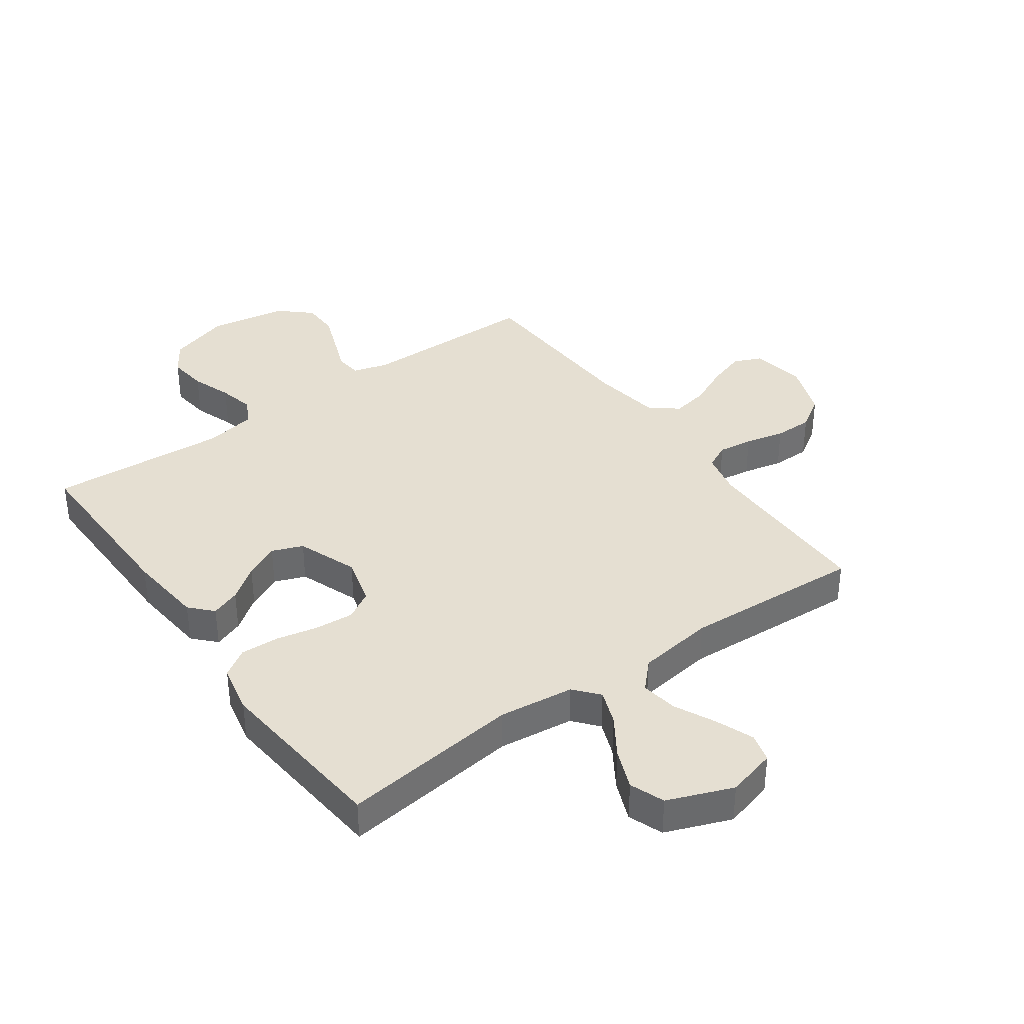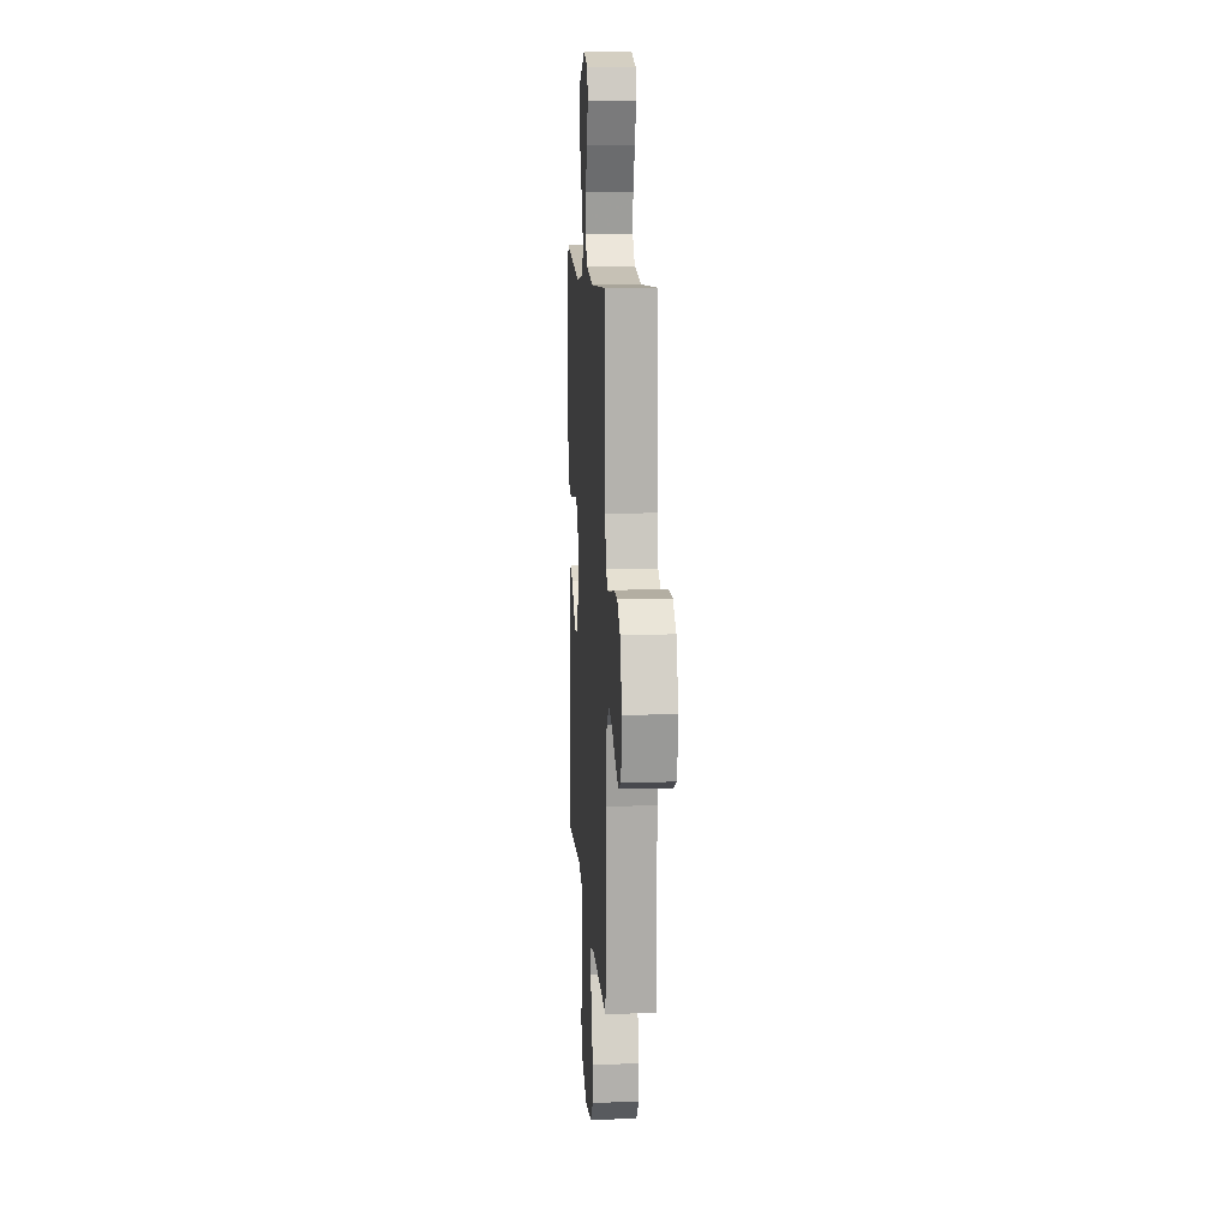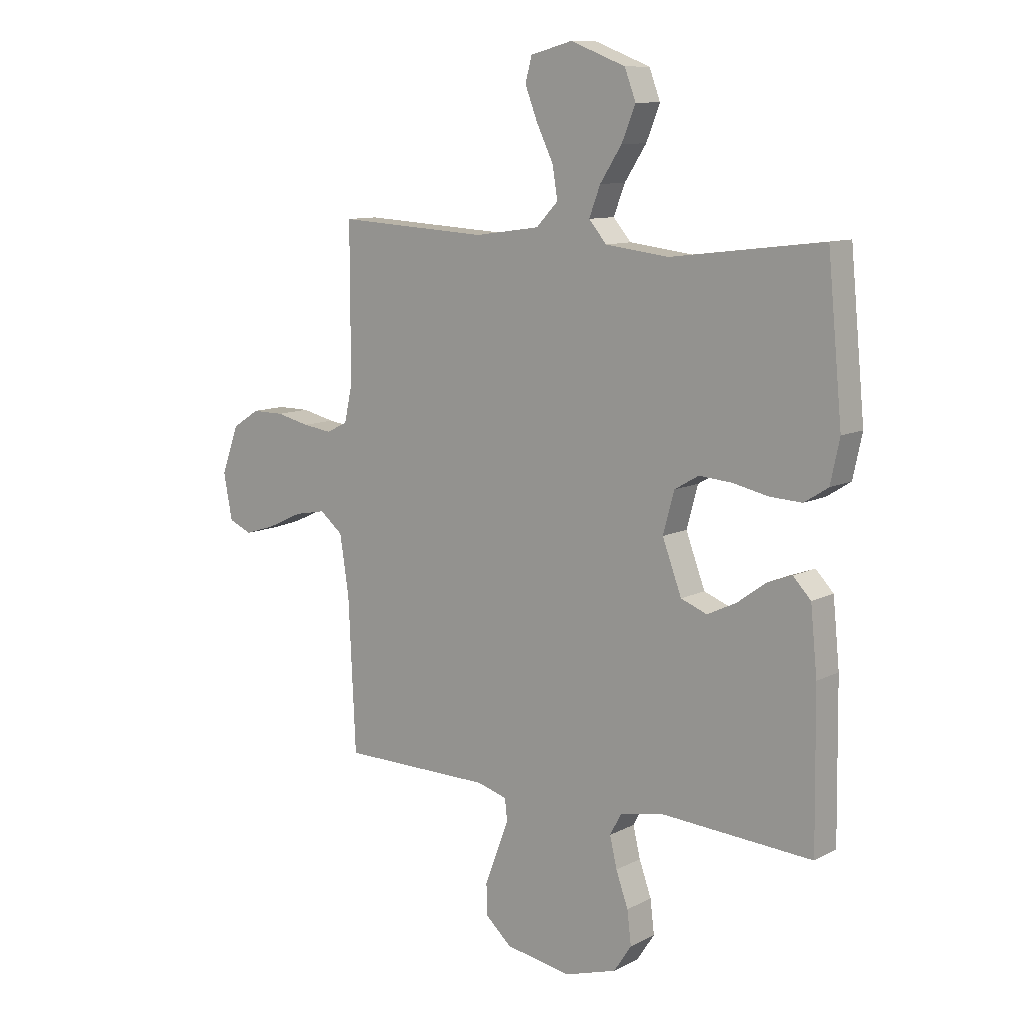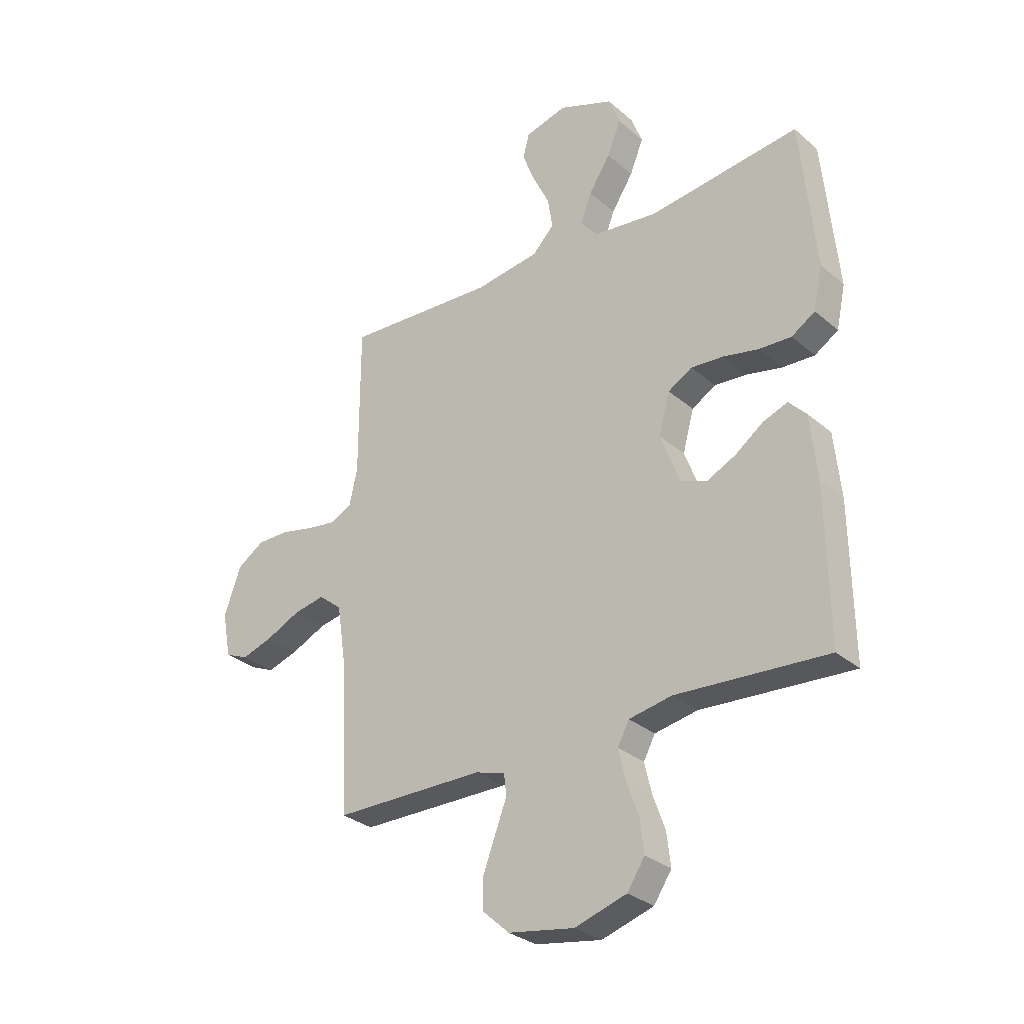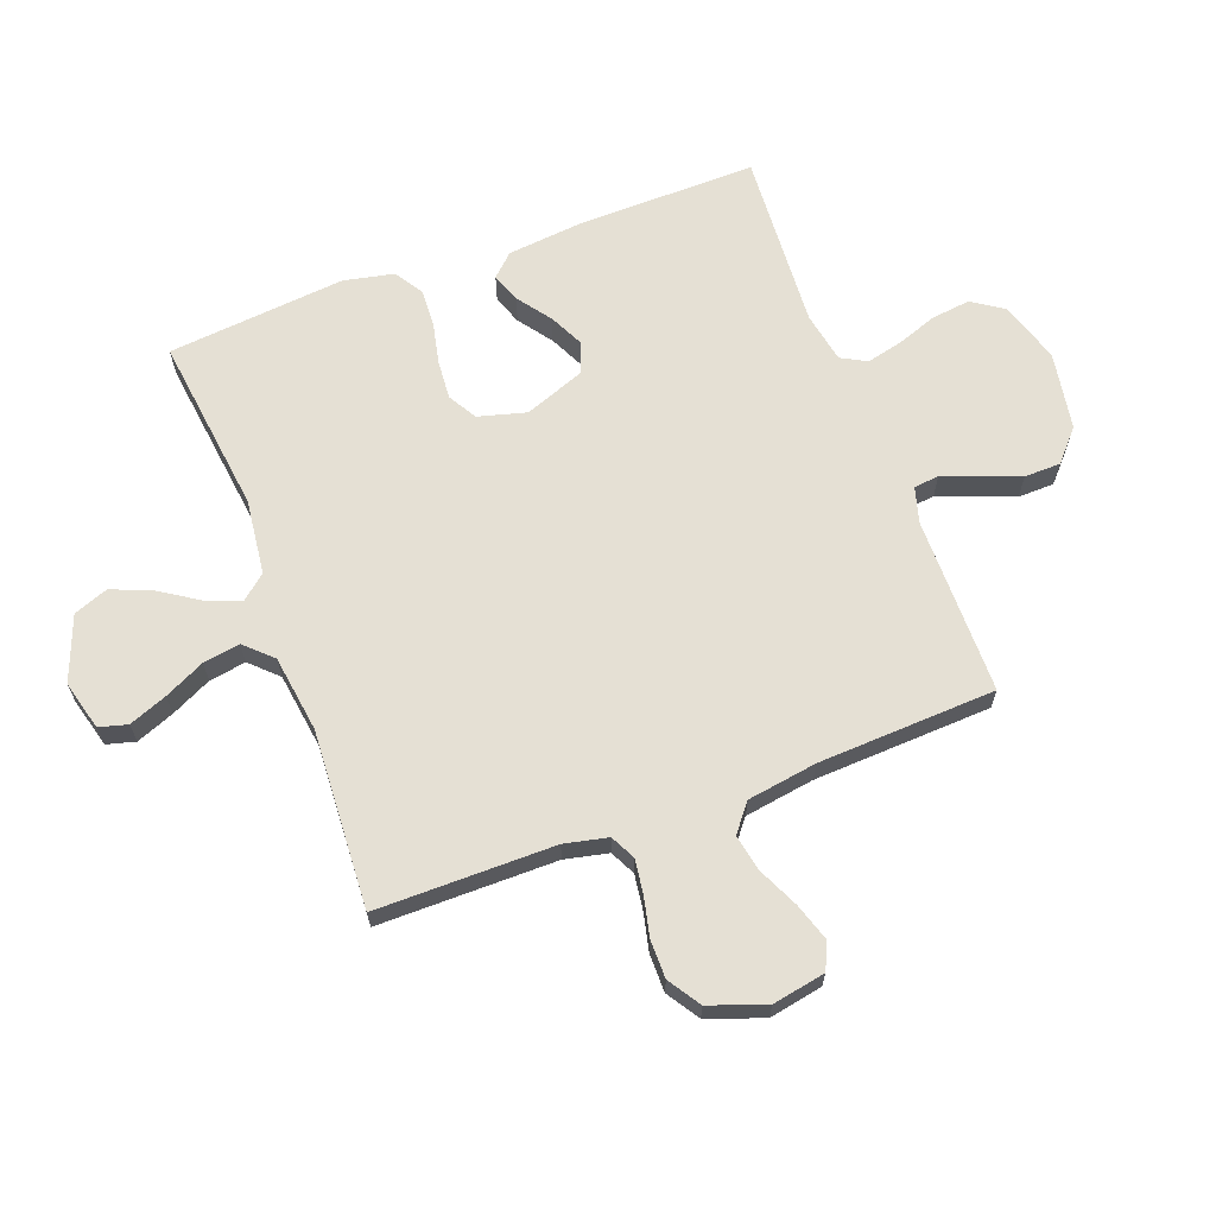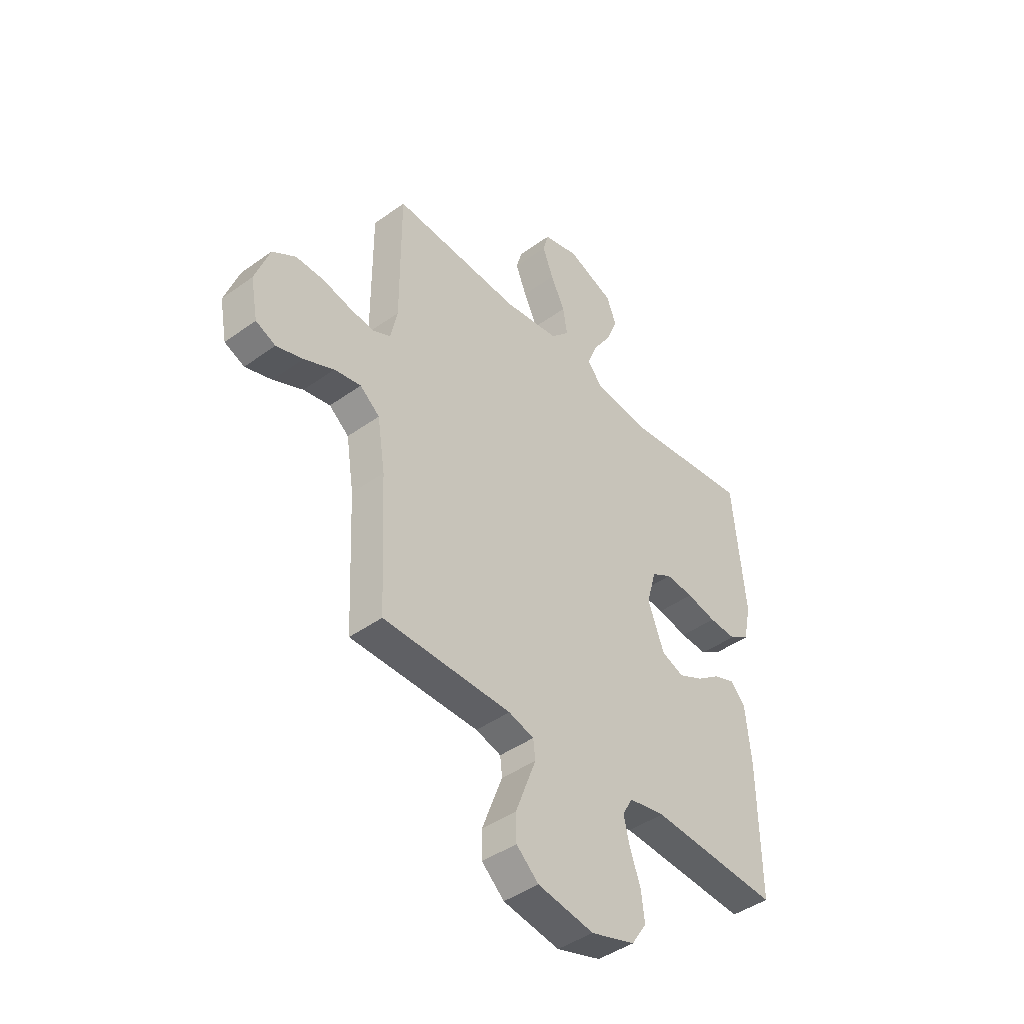
<metadata>
{"format":"obj","ext":"obj","renderer":"f3d","projection":"perspective","resolution":1024,"background":"white","views":[{"elev":37.4,"azim":-35.5,"up":"+Y"},{"elev":10.8,"azim":86.3,"up":"+Z"},{"elev":10.4,"azim":-141.7,"up":"+Z"},{"elev":-30.0,"azim":-140.9,"up":"+Z"},{"elev":65.5,"azim":69.5,"up":"+Y"},{"elev":-43.5,"azim":130.4,"up":"+Z"}]}
</metadata>
<code>
v -0.5 0.07 0.5
v -0.2 0.07 0.463
v -0.074 0.07 0.478
v -0.039 0.07 0.519
v -0.061 0.07 0.577
v -0.104 0.07 0.643
v -0.131 0.07 0.71
v -0.109 0.07 0.768
v 0 0.07 0.81
v 0.083 0.07 0.788
v 0.096 0.07 0.74
v 0.071 0.07 0.676
v 0.038 0.07 0.608
v 0.028 0.07 0.546
v 0.071 0.07 0.501
v 0.2 0.07 0.483
v 0.5 0.07 0.5
v 0.5 0.07 0.2
v 0.516 0.07 0.127
v 0.558 0.07 0.106
v 0.616 0.07 0.114
v 0.682 0.07 0.129
v 0.746 0.07 0.129
v 0.8 0.07 0.094
v 0.834 0.07 0
v 0.817 0.07 -0.09
v 0.771 0.07 -0.11
v 0.709 0.07 -0.09
v 0.64 0.07 -0.058
v 0.578 0.07 -0.046
v 0.532 0.07 -0.083
v 0.514 0.07 -0.2
v 0.5 0.07 -0.5
v 0.2 0.07 -0.502
v 0.141 0.07 -0.519
v 0.136 0.07 -0.562
v 0.159 0.07 -0.622
v 0.184 0.07 -0.688
v 0.183 0.07 -0.749
v 0.131 0.07 -0.796
v 0 0.07 -0.818
v -0.103 0.07 -0.786
v -0.138 0.07 -0.733
v -0.13 0.07 -0.667
v -0.106 0.07 -0.6
v -0.092 0.07 -0.54
v -0.115 0.07 -0.497
v -0.2 0.07 -0.481
v -0.5 0.07 -0.5
v -0.496 0.07 -0.2
v -0.483 0.07 -0.071
v -0.448 0.07 -0.034
v -0.399 0.07 -0.052
v -0.343 0.07 -0.093
v -0.285 0.07 -0.121
v -0.233 0.07 -0.101
v -0.195 0.07 0
v -0.217 0.07 0.081
v -0.265 0.07 0.109
v -0.33 0.07 0.104
v -0.4 0.07 0.089
v -0.464 0.07 0.086
v -0.511 0.07 0.116
v -0.529 0.07 0.2
v -0.5 0 0.5
v -0.2 0 0.463
v -0.074 0 0.478
v -0.039 0 0.519
v -0.061 0 0.577
v -0.104 0 0.643
v -0.131 0 0.71
v -0.109 0 0.768
v 0 0 0.81
v 0.083 0 0.788
v 0.096 0 0.74
v 0.071 0 0.676
v 0.038 0 0.608
v 0.028 0 0.546
v 0.071 0 0.501
v 0.2 0 0.483
v 0.5 0 0.5
v 0.5 0 0.2
v 0.516 0 0.127
v 0.558 0 0.106
v 0.616 0 0.114
v 0.682 0 0.129
v 0.746 0 0.129
v 0.8 0 0.094
v 0.834 0 0
v 0.817 0 -0.09
v 0.771 0 -0.11
v 0.709 0 -0.09
v 0.64 0 -0.058
v 0.578 0 -0.046
v 0.532 0 -0.083
v 0.514 0 -0.2
v 0.5 0 -0.5
v 0.2 0 -0.502
v 0.141 0 -0.519
v 0.136 0 -0.562
v 0.159 0 -0.622
v 0.184 0 -0.688
v 0.183 0 -0.749
v 0.131 0 -0.796
v 0 0 -0.818
v -0.103 0 -0.786
v -0.138 0 -0.733
v -0.13 0 -0.667
v -0.106 0 -0.6
v -0.092 0 -0.54
v -0.115 0 -0.497
v -0.2 0 -0.481
v -0.5 0 -0.5
v -0.496 0 -0.2
v -0.483 0 -0.071
v -0.448 0 -0.034
v -0.399 0 -0.052
v -0.343 0 -0.093
v -0.285 0 -0.121
v -0.233 0 -0.101
v -0.195 0 0
v -0.217 0 0.081
v -0.265 0 0.109
v -0.33 0 0.104
v -0.4 0 0.089
v -0.464 0 0.086
v -0.511 0 0.116
v -0.529 0 0.2
f 63 64 1 2
f 60 61 62 63
f 59 60 63 2
f 58 59 2 3
f 57 58 3 4
f 51 52 53 54
f 51 54 55
f 48 49 50 51
f 47 48 51 55
f 46 47 55 56
f 42 43 44 45
f 42 45 46
f 41 42 46
f 36 37 38 39
f 36 39 40 41
f 32 33 34
f 31 32 34 35
f 26 27 28 29
f 26 29 30
f 25 26 30
f 24 25 30
f 21 22 23 24
f 20 21 24 30
f 19 20 30 31
f 16 17 18
f 15 16 18 19
f 10 11 12 13
f 8 9 10 13
f 8 13 14
f 5 6 7 8
f 4 5 8 14
f 57 4 14 15
f 35 36 41 46
f 35 46 56 57
f 31 35 57
f 15 19 31 57
f 66 65 128 127
f 127 126 125 124
f 66 127 124 123
f 67 66 123 122
f 68 67 122 121
f 118 117 116 115
f 119 118 115
f 115 114 113 112
f 119 115 112 111
f 120 119 111 110
f 109 108 107 106
f 110 109 106
f 110 106 105
f 103 102 101 100
f 105 104 103 100
f 98 97 96
f 99 98 96 95
f 93 92 91 90
f 94 93 90
f 94 90 89
f 94 89 88
f 88 87 86 85
f 94 88 85 84
f 95 94 84 83
f 82 81 80
f 83 82 80 79
f 77 76 75 74
f 77 74 73 72
f 78 77 72
f 72 71 70 69
f 78 72 69 68
f 79 78 68 121
f 110 105 100 99
f 121 120 110 99
f 121 99 95
f 121 95 83 79
f 1 65 66 2
f 2 66 67 3
f 3 67 68 4
f 4 68 69 5
f 5 69 70 6
f 6 70 71 7
f 7 71 72 8
f 8 72 73 9
f 9 73 74 10
f 10 74 75 11
f 11 75 76 12
f 12 76 77 13
f 13 77 78 14
f 14 78 79 15
f 15 79 80 16
f 16 80 81 17
f 17 81 82 18
f 18 82 83 19
f 19 83 84 20
f 20 84 85 21
f 21 85 86 22
f 22 86 87 23
f 23 87 88 24
f 24 88 89 25
f 25 89 90 26
f 26 90 91 27
f 27 91 92 28
f 28 92 93 29
f 29 93 94 30
f 30 94 95 31
f 31 95 96 32
f 32 96 97 33
f 33 97 98 34
f 34 98 99 35
f 35 99 100 36
f 36 100 101 37
f 37 101 102 38
f 38 102 103 39
f 39 103 104 40
f 40 104 105 41
f 41 105 106 42
f 42 106 107 43
f 43 107 108 44
f 44 108 109 45
f 45 109 110 46
f 46 110 111 47
f 47 111 112 48
f 48 112 113 49
f 49 113 114 50
f 50 114 115 51
f 51 115 116 52
f 52 116 117 53
f 53 117 118 54
f 54 118 119 55
f 55 119 120 56
f 56 120 121 57
f 57 121 122 58
f 58 122 123 59
f 59 123 124 60
f 60 124 125 61
f 61 125 126 62
f 62 126 127 63
f 63 127 128 64
f 64 128 65 1

</code>
